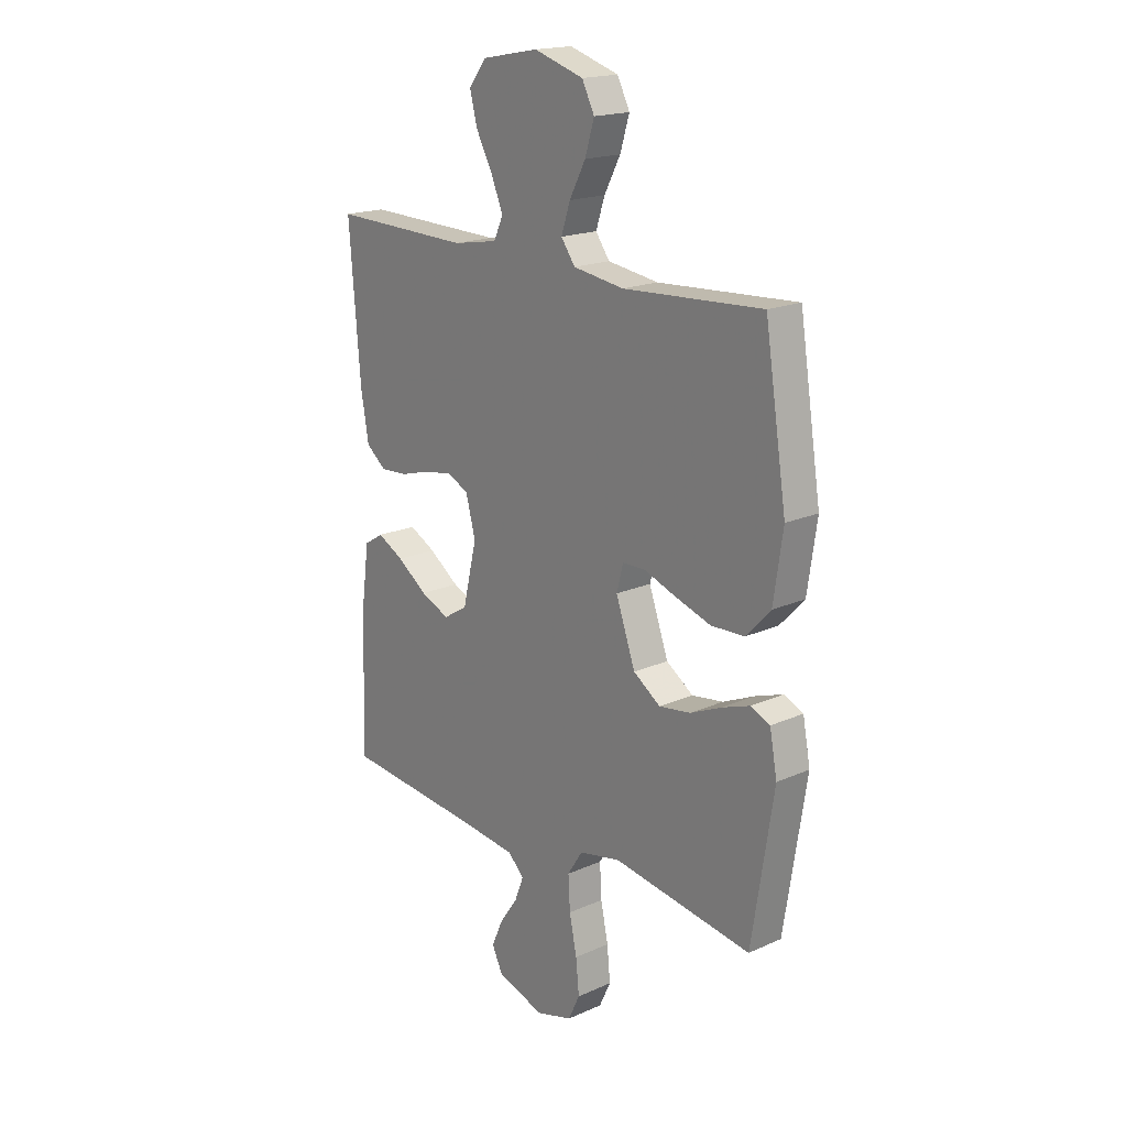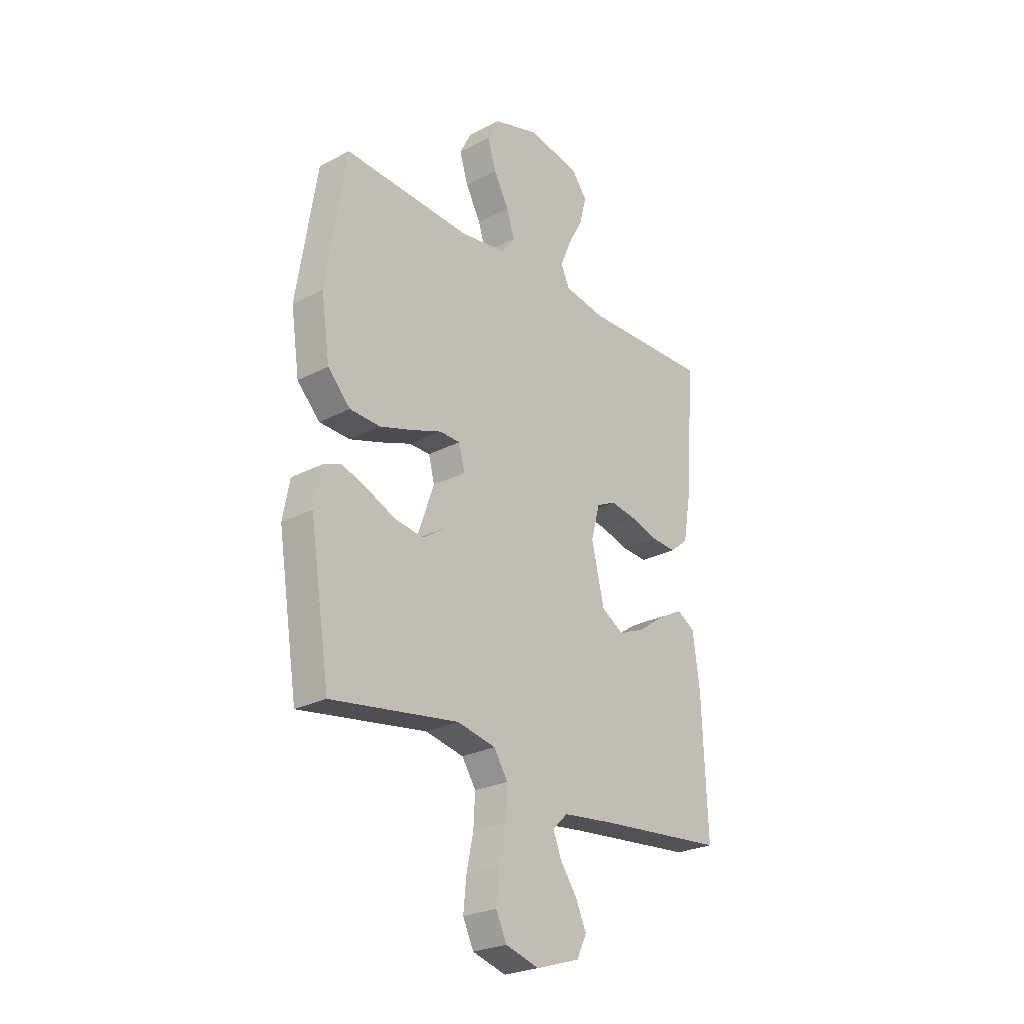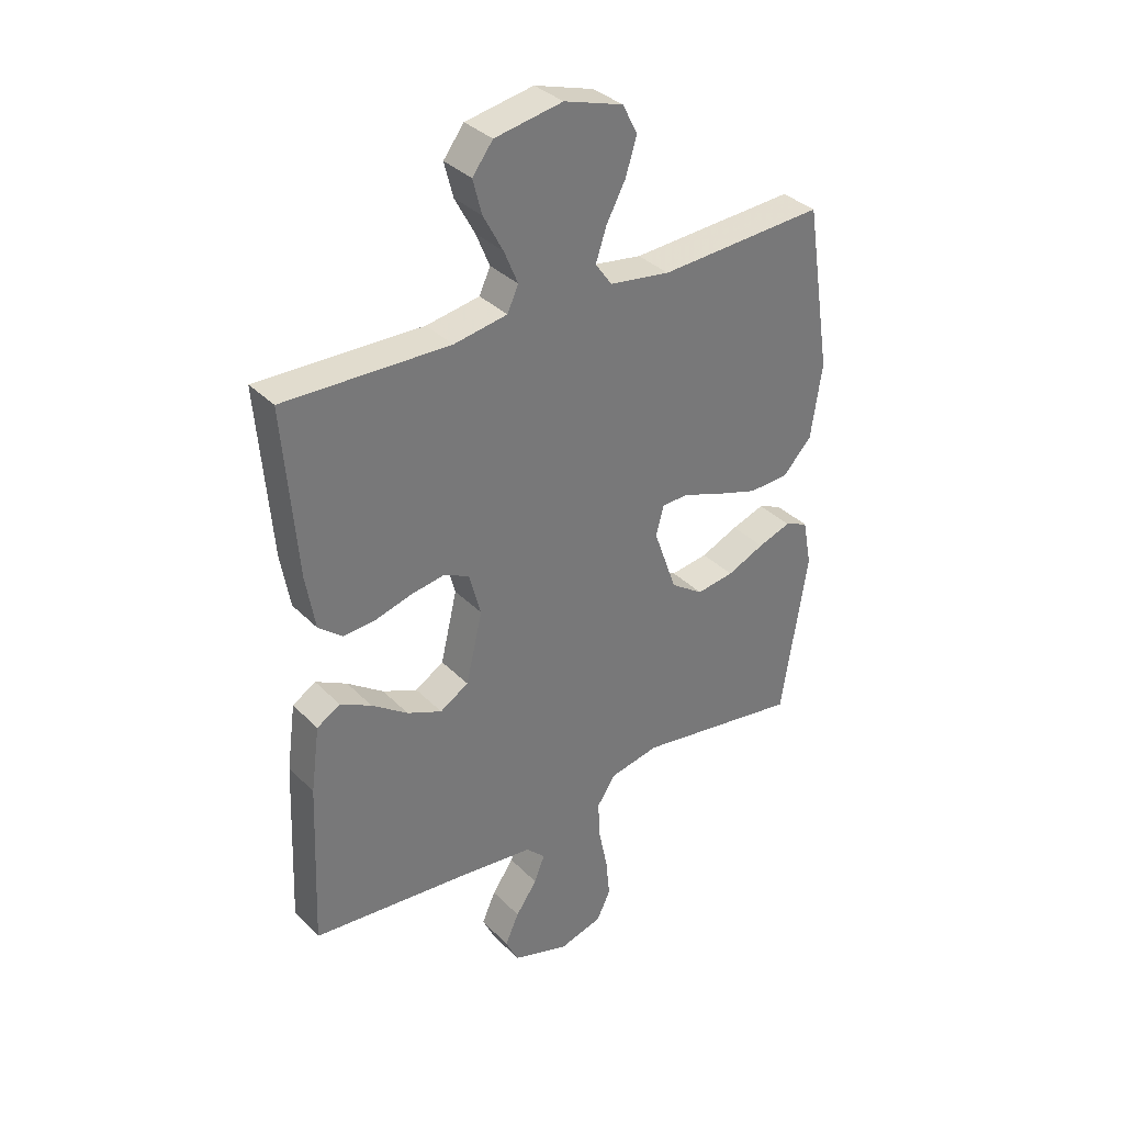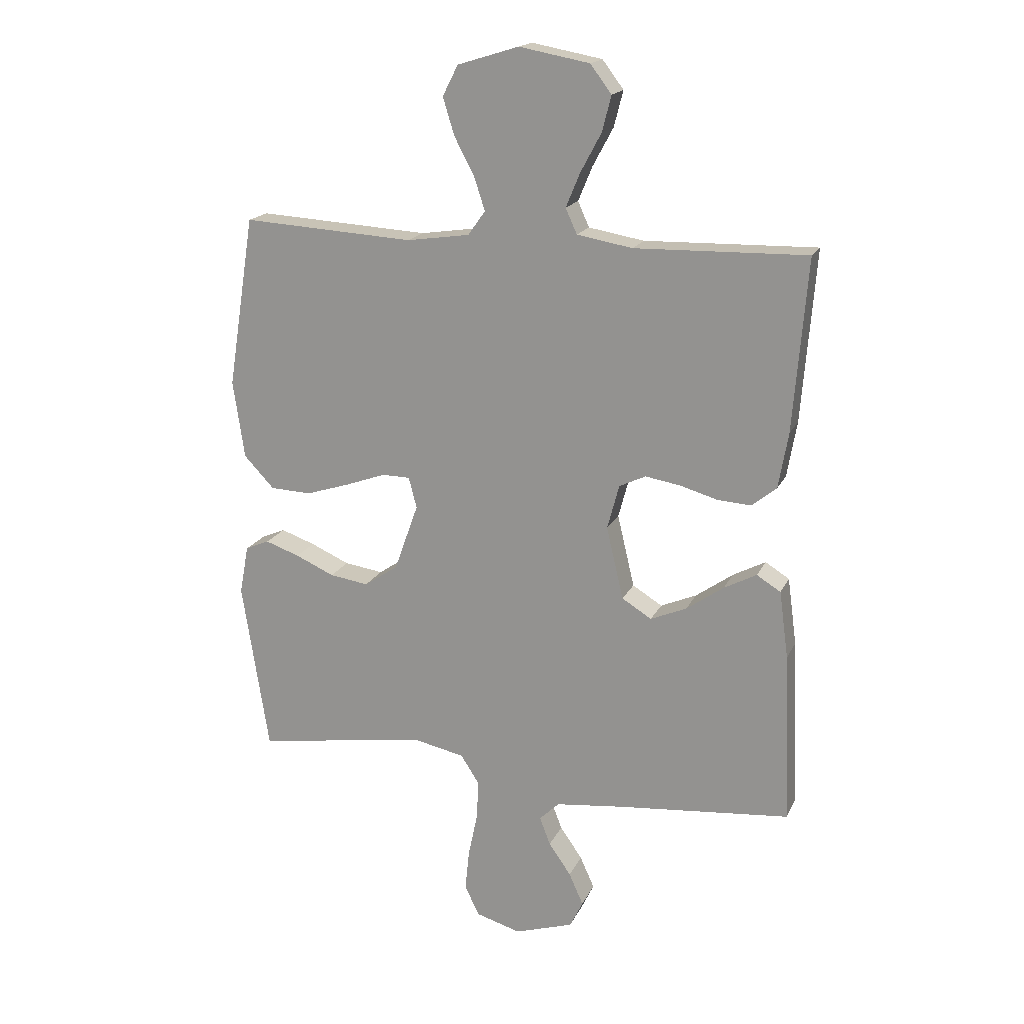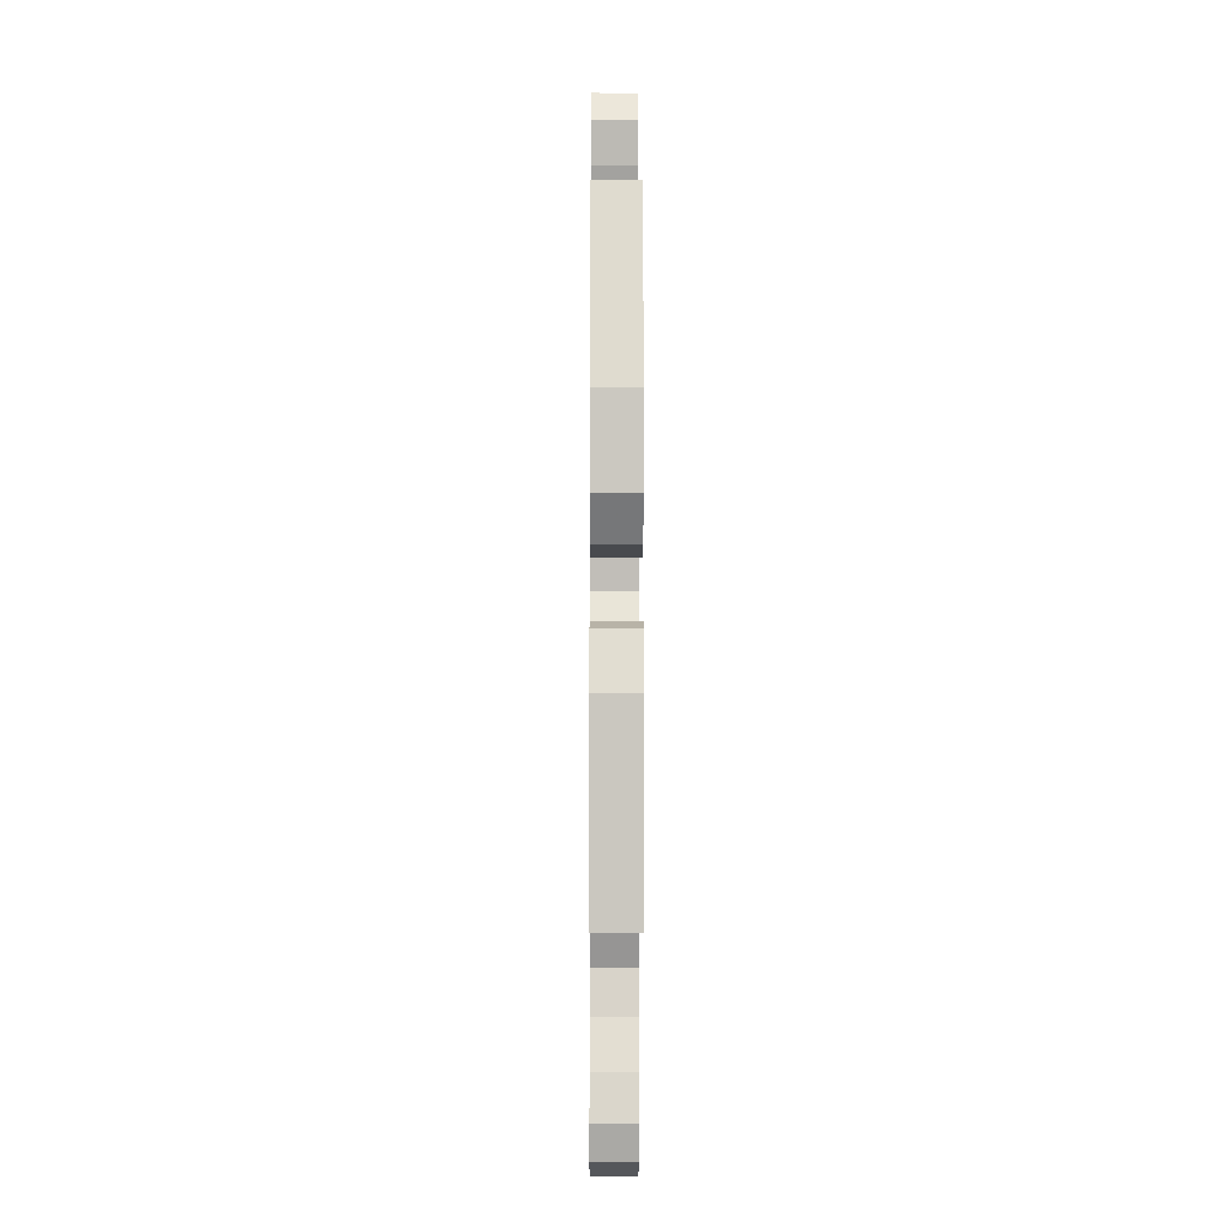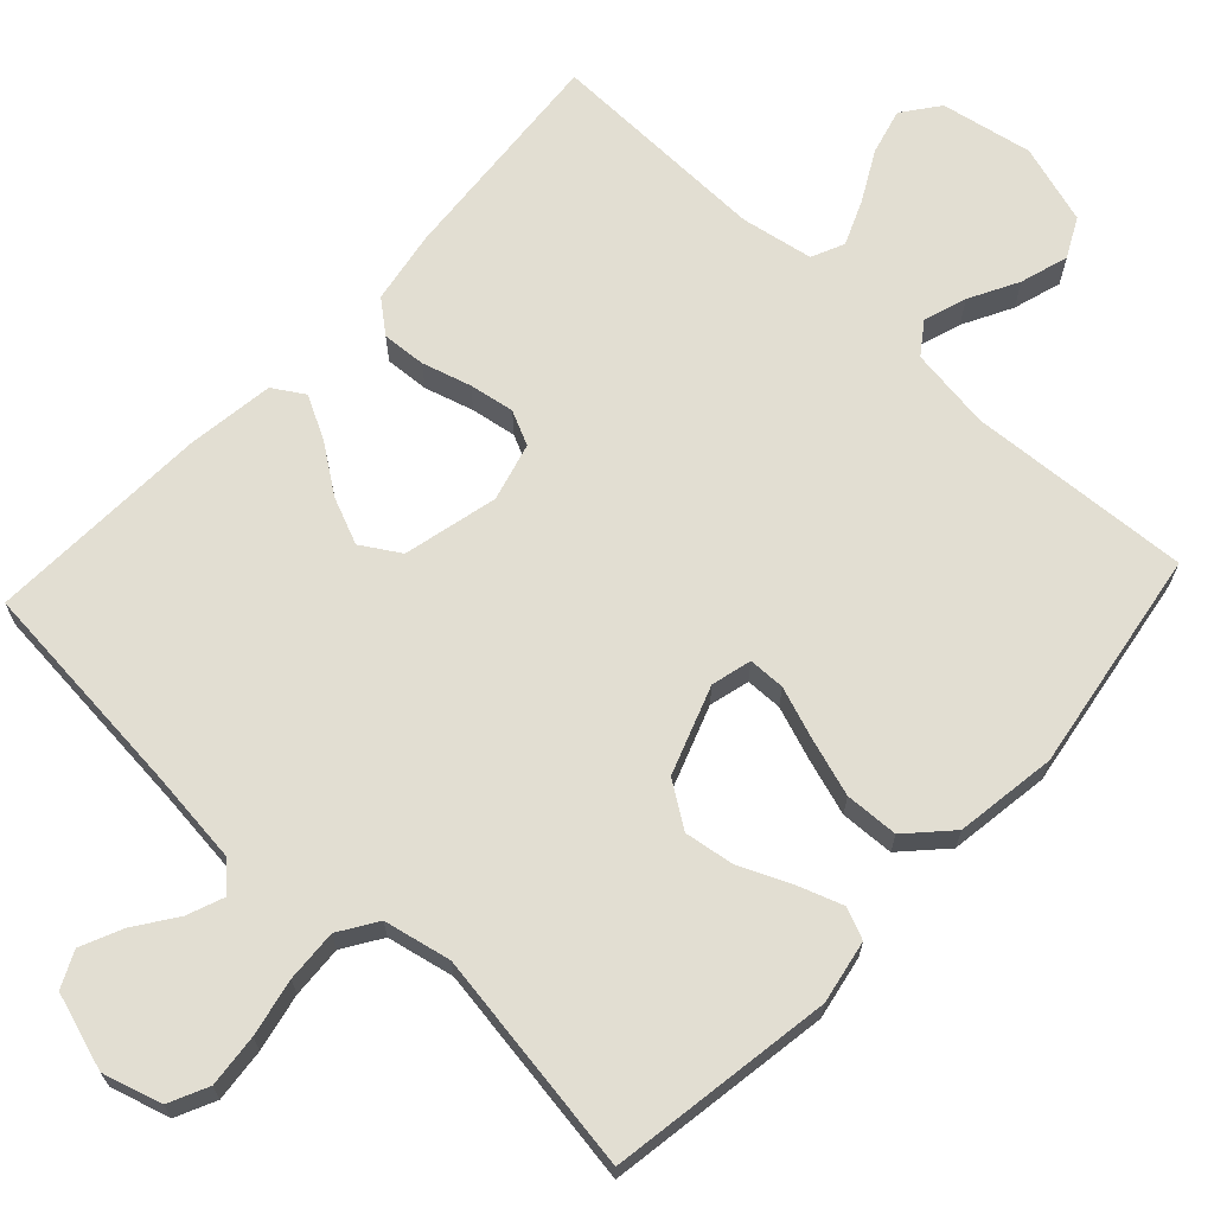
<metadata>
{"format":"obj","ext":"obj","renderer":"f3d","projection":"perspective","resolution":1024,"background":"white","views":[{"elev":18.5,"azim":-130.5,"up":"+Z"},{"elev":-25.6,"azim":-49.9,"up":"+Z"},{"elev":34.7,"azim":142.7,"up":"+Z"},{"elev":18.0,"azim":18.9,"up":"+Z"},{"elev":-10.5,"azim":-90.4,"up":"+Z"},{"elev":67.9,"azim":-137.1,"up":"+Y"}]}
</metadata>
<code>
v -0.5 0.07 -0.5
v -0.547 0.07 -0.2
v -0.531 0.07 -0.115
v -0.489 0.07 -0.097
v -0.429 0.07 -0.118
v -0.361 0.07 -0.148
v -0.293 0.07 -0.158
v -0.234 0.07 -0.118
v -0.192 0.07 0
v -0.206 0.07 0.054
v -0.255 0.07 0.055
v -0.324 0.07 0.03
v -0.402 0.07 0.005
v -0.474 0.07 0.008
v -0.527 0.07 0.064
v -0.547 0.07 0.2
v -0.5 0.07 0.5
v -0.2 0.07 0.482
v -0.09 0.07 0.498
v -0.06 0.07 0.54
v -0.079 0.07 0.598
v -0.114 0.07 0.664
v -0.134 0.07 0.729
v -0.107 0.07 0.782
v 0 0.07 0.815
v 0.123 0.07 0.792
v 0.16 0.07 0.743
v 0.144 0.07 0.681
v 0.108 0.07 0.614
v 0.083 0.07 0.554
v 0.103 0.07 0.51
v 0.2 0.07 0.493
v 0.5 0.07 0.5
v 0.476 0.07 0.2
v 0.459 0.07 0.102
v 0.416 0.07 0.067
v 0.357 0.07 0.071
v 0.291 0.07 0.09
v 0.23 0.07 0.1
v 0.184 0.07 0.078
v 0.163 0.07 0
v 0.193 0.07 -0.127
v 0.245 0.07 -0.159
v 0.308 0.07 -0.132
v 0.373 0.07 -0.086
v 0.43 0.07 -0.056
v 0.472 0.07 -0.082
v 0.488 0.07 -0.2
v 0.5 0.07 -0.5
v 0.2 0.07 -0.528
v 0.078 0.07 -0.542
v 0.043 0.07 -0.576
v 0.062 0.07 -0.625
v 0.101 0.07 -0.681
v 0.126 0.07 -0.737
v 0.103 0.07 -0.785
v 0 0.07 -0.818
v -0.079 0.07 -0.795
v -0.104 0.07 -0.742
v -0.097 0.07 -0.671
v -0.081 0.07 -0.594
v -0.077 0.07 -0.524
v -0.11 0.07 -0.473
v -0.2 0.07 -0.454
v -0.5 0 -0.5
v -0.547 0 -0.2
v -0.531 0 -0.115
v -0.489 0 -0.097
v -0.429 0 -0.118
v -0.361 0 -0.148
v -0.293 0 -0.158
v -0.234 0 -0.118
v -0.192 0 0
v -0.206 0 0.054
v -0.255 0 0.055
v -0.324 0 0.03
v -0.402 0 0.005
v -0.474 0 0.008
v -0.527 0 0.064
v -0.547 0 0.2
v -0.5 0 0.5
v -0.2 0 0.482
v -0.09 0 0.498
v -0.06 0 0.54
v -0.079 0 0.598
v -0.114 0 0.664
v -0.134 0 0.729
v -0.107 0 0.782
v 0 0 0.815
v 0.123 0 0.792
v 0.16 0 0.743
v 0.144 0 0.681
v 0.108 0 0.614
v 0.083 0 0.554
v 0.103 0 0.51
v 0.2 0 0.493
v 0.5 0 0.5
v 0.476 0 0.2
v 0.459 0 0.102
v 0.416 0 0.067
v 0.357 0 0.071
v 0.291 0 0.09
v 0.23 0 0.1
v 0.184 0 0.078
v 0.163 0 0
v 0.193 0 -0.127
v 0.245 0 -0.159
v 0.308 0 -0.132
v 0.373 0 -0.086
v 0.43 0 -0.056
v 0.472 0 -0.082
v 0.488 0 -0.2
v 0.5 0 -0.5
v 0.2 0 -0.528
v 0.078 0 -0.542
v 0.043 0 -0.576
v 0.062 0 -0.625
v 0.101 0 -0.681
v 0.126 0 -0.737
v 0.103 0 -0.785
v 0 0 -0.818
v -0.079 0 -0.795
v -0.104 0 -0.742
v -0.097 0 -0.671
v -0.081 0 -0.594
v -0.077 0 -0.524
v -0.11 0 -0.473
v -0.2 0 -0.454
f 58 59 60 61
f 58 61 62
f 57 58 62
f 56 57 62
f 53 54 55 56
f 52 53 56 62
f 51 52 62 63
f 47 48 49 50
f 47 50 51 63
f 44 45 46 47
f 43 44 47 63
f 35 36 37 38
f 35 38 39
f 32 33 34 35
f 31 32 35 39
f 30 31 39 40
f 26 27 28 29
f 26 29 30
f 25 26 30
f 21 22 23 24
f 20 21 24 25
f 15 16 17 18
f 15 18 19
f 14 15 19
f 11 12 13 14
f 11 14 19
f 10 11 19 20
f 3 4 5 6
f 1 2 3 6
f 64 1 6 7
f 42 43 63 64
f 41 42 64 7
f 40 41 7 8
f 20 25 30 40
f 9 10 20 40
f 8 9 40
f 125 124 123 122
f 126 125 122
f 126 122 121
f 126 121 120
f 120 119 118 117
f 126 120 117 116
f 127 126 116 115
f 114 113 112 111
f 127 115 114 111
f 111 110 109 108
f 127 111 108 107
f 102 101 100 99
f 103 102 99
f 99 98 97 96
f 103 99 96 95
f 104 103 95 94
f 93 92 91 90
f 94 93 90
f 94 90 89
f 88 87 86 85
f 89 88 85 84
f 82 81 80 79
f 83 82 79
f 83 79 78
f 78 77 76 75
f 83 78 75
f 84 83 75 74
f 70 69 68 67
f 70 67 66 65
f 71 70 65 128
f 128 127 107 106
f 71 128 106 105
f 72 71 105 104
f 104 94 89 84
f 104 84 74 73
f 104 73 72
f 1 65 66 2
f 2 66 67 3
f 3 67 68 4
f 4 68 69 5
f 5 69 70 6
f 6 70 71 7
f 7 71 72 8
f 8 72 73 9
f 9 73 74 10
f 10 74 75 11
f 11 75 76 12
f 12 76 77 13
f 13 77 78 14
f 14 78 79 15
f 15 79 80 16
f 16 80 81 17
f 17 81 82 18
f 18 82 83 19
f 19 83 84 20
f 20 84 85 21
f 21 85 86 22
f 22 86 87 23
f 23 87 88 24
f 24 88 89 25
f 25 89 90 26
f 26 90 91 27
f 27 91 92 28
f 28 92 93 29
f 29 93 94 30
f 30 94 95 31
f 31 95 96 32
f 32 96 97 33
f 33 97 98 34
f 34 98 99 35
f 35 99 100 36
f 36 100 101 37
f 37 101 102 38
f 38 102 103 39
f 39 103 104 40
f 40 104 105 41
f 41 105 106 42
f 42 106 107 43
f 43 107 108 44
f 44 108 109 45
f 45 109 110 46
f 46 110 111 47
f 47 111 112 48
f 48 112 113 49
f 49 113 114 50
f 50 114 115 51
f 51 115 116 52
f 52 116 117 53
f 53 117 118 54
f 54 118 119 55
f 55 119 120 56
f 56 120 121 57
f 57 121 122 58
f 58 122 123 59
f 59 123 124 60
f 60 124 125 61
f 61 125 126 62
f 62 126 127 63
f 63 127 128 64
f 64 128 65 1

</code>
